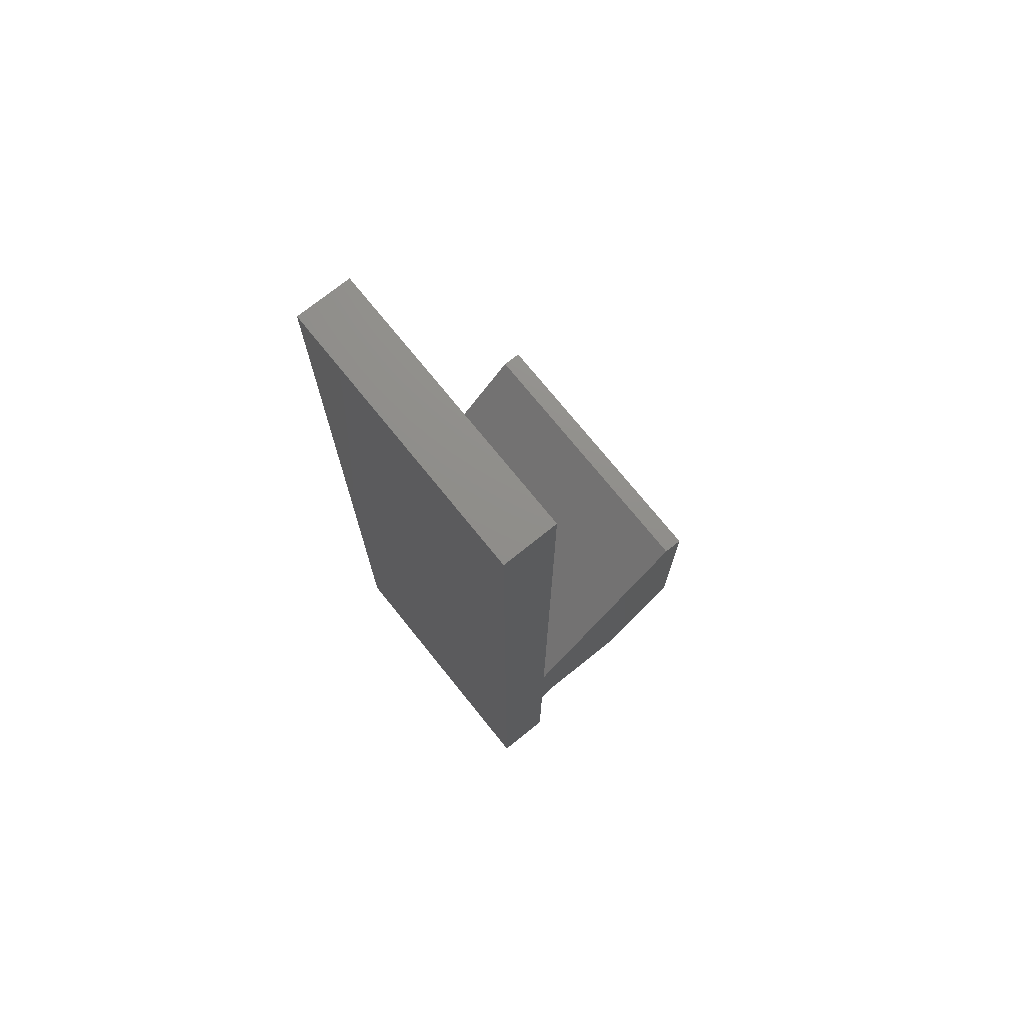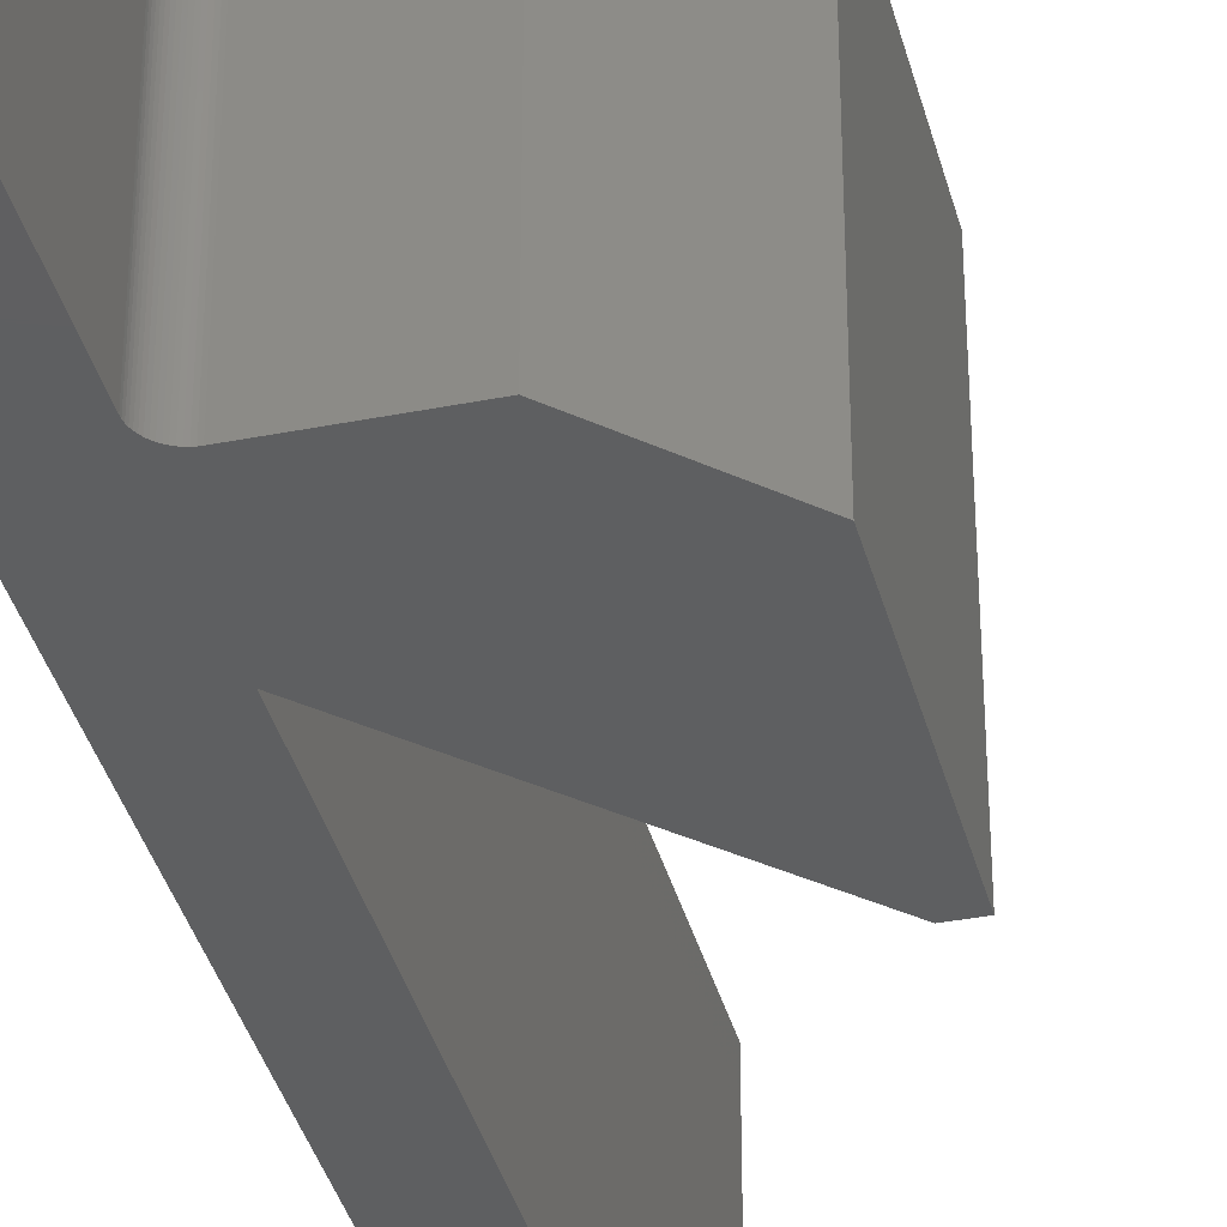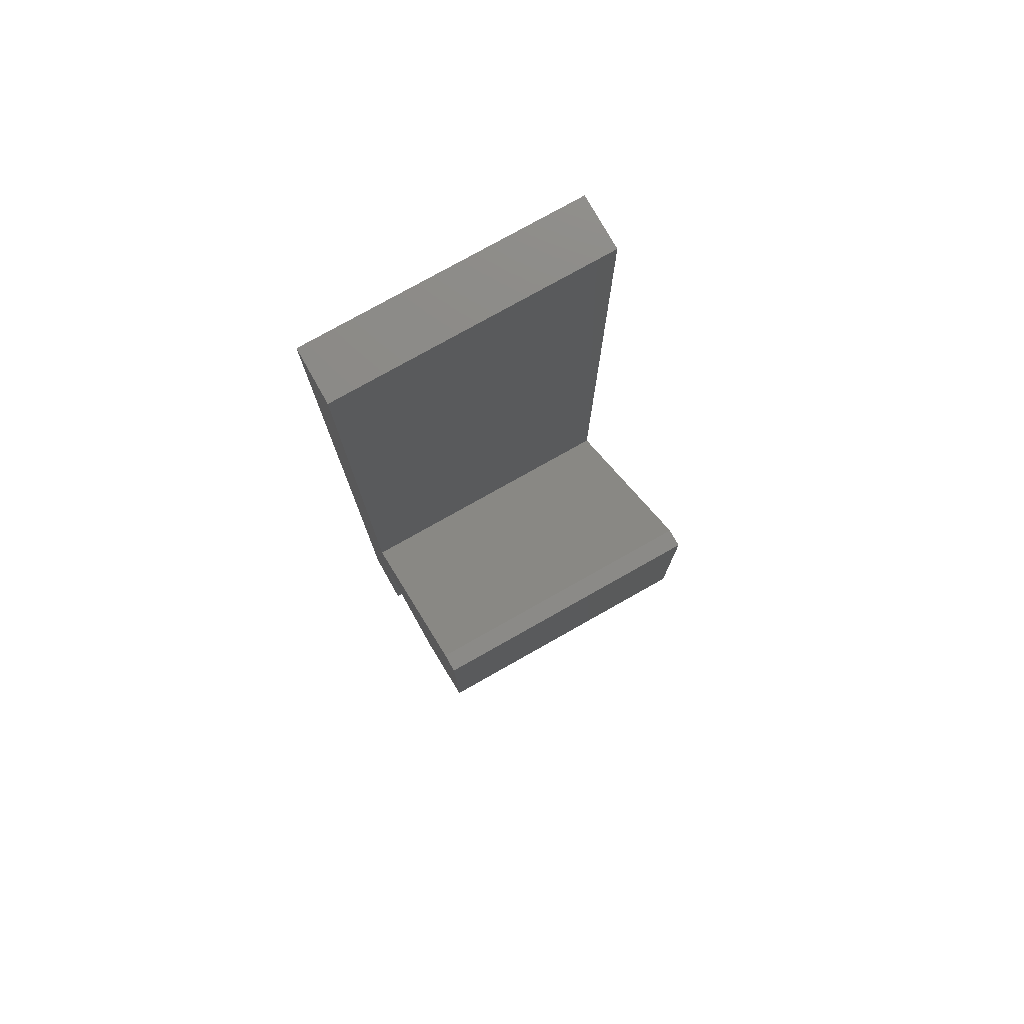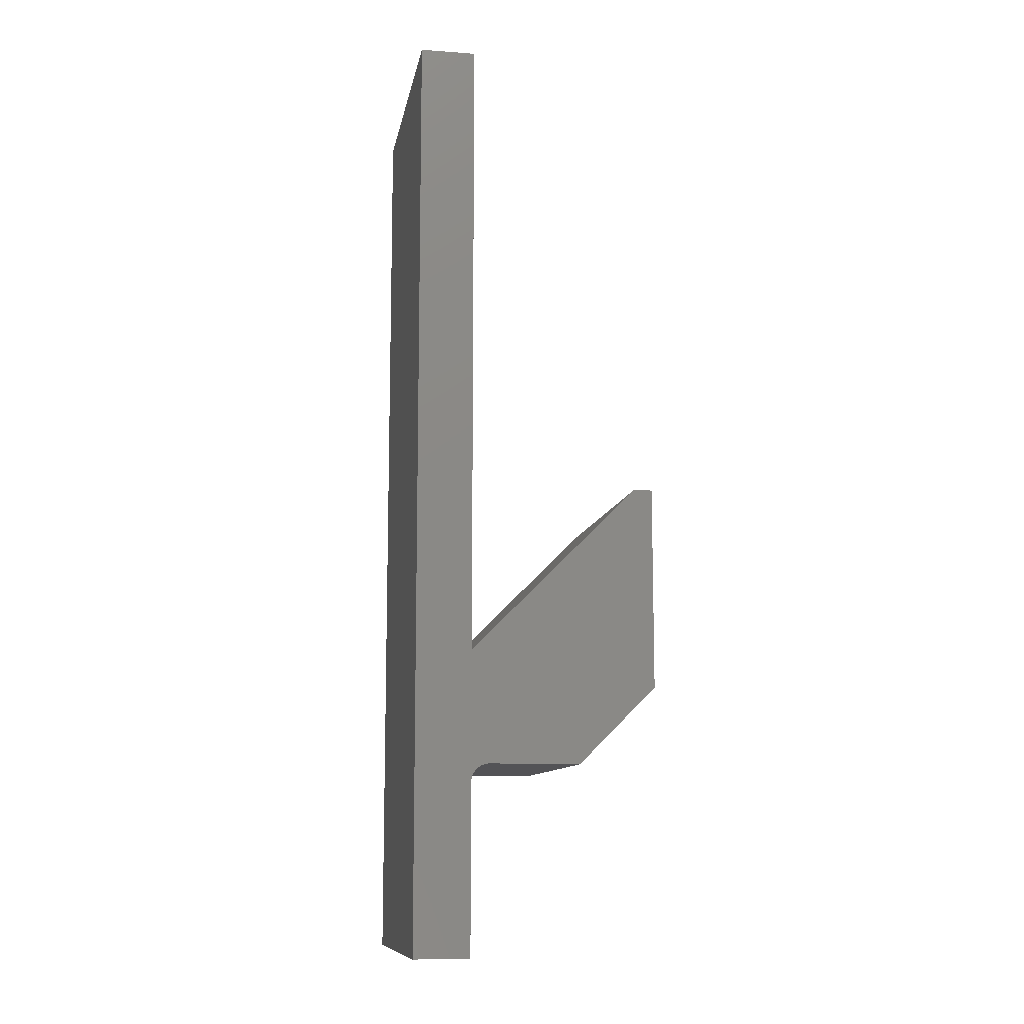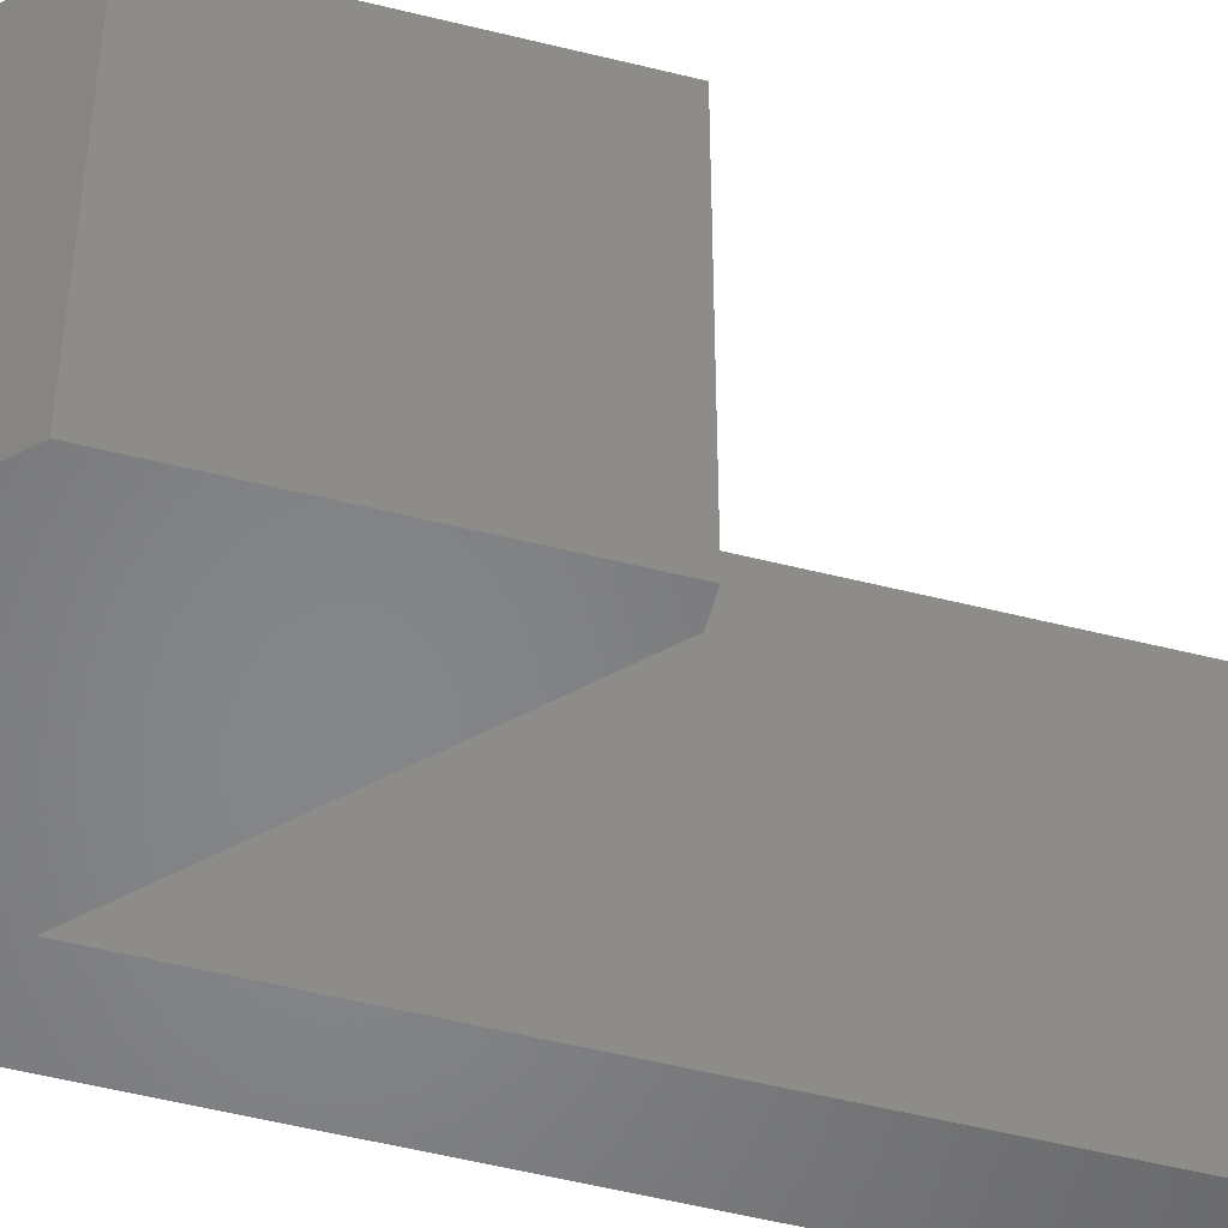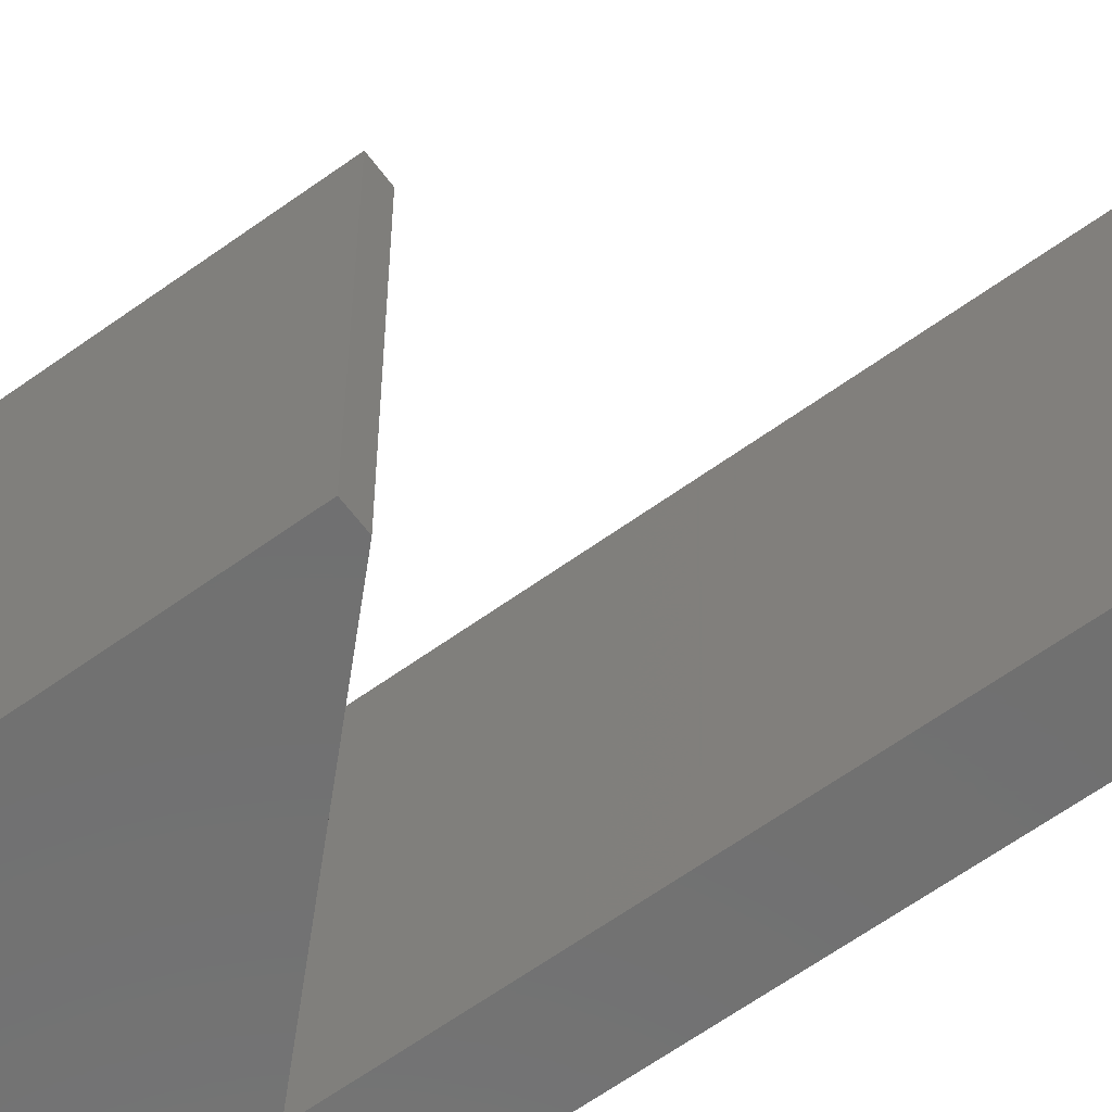
<metadata>
{"format":"stl","ext":"stl","renderer":"f3d","projection":"perspective","resolution":1024,"background":"white","views":[{"elev":73.3,"azim":-38.8,"up":"+Y"},{"elev":-37.4,"azim":14.2,"up":"+Z"},{"elev":77.4,"azim":60.6,"up":"+Y"},{"elev":-10.9,"azim":-10.0,"up":"+Y"},{"elev":-52.9,"azim":74.9,"up":"+Z"},{"elev":-61.8,"azim":126.4,"up":"+Z"}]}
</metadata>
<code>
# stl→obj: 50 verts, 96 faces
v 13 14.14 15
v 13 25 0
v 13 25 15
v 13 14.14 0
v 0 50 15
v 3 16 15
v 3 50 15
v 0 0 15
v 3 9 15
v 3 0 15
v 12 25 15
v 8.858 10 15
v 4 10 15
v 3.895 9.995 15
v 3.792 9.978 15
v 3.691 9.951 15
v 3.593 9.914 15
v 3.5 9.866 15
v 3.412 9.809 15
v 3.331 9.743 15
v 3.257 9.669 15
v 3.191 9.588 15
v 3.134 9.5 15
v 3.086 9.407 15
v 3.049 9.309 15
v 3.022 9.208 15
v 3.005 9.105 15
v 0 0 0
v 3 9 0
v 3 0 0
v 3 16 0
v 0 50 0
v 3 50 0
v 12 25 0
v 8.858 10 0
v 4 10 0
v 3.895 9.995 0
v 3.792 9.978 0
v 3.691 9.951 0
v 3.593 9.914 0
v 3.5 9.866 0
v 3.412 9.809 0
v 3.331 9.743 0
v 3.257 9.669 0
v 3.191 9.588 0
v 3.134 9.5 0
v 3.086 9.407 0
v 3.049 9.309 0
v 3.022 9.208 0
v 3.005 9.105 0
f 1 2 3
f 2 1 4
f 5 6 7
f 8 6 5
f 6 8 9
f 9 8 10
f 11 1 3
f 6 1 11
f 1 6 12
f 12 6 13
f 13 6 14
f 14 6 15
f 15 6 16
f 16 6 17
f 17 6 18
f 18 6 19
f 19 6 20
f 20 6 21
f 21 6 22
f 22 6 23
f 6 24 23
f 6 25 24
f 6 26 25
f 6 27 26
f 27 6 9
f 28 29 30
f 29 28 31
f 32 31 28
f 31 32 33
f 4 34 2
f 31 4 35
f 31 35 36
f 31 36 37
f 31 37 38
f 31 38 39
f 31 39 40
f 31 40 41
f 31 41 42
f 31 42 43
f 31 43 44
f 31 44 45
f 31 45 46
f 4 31 34
f 47 31 46
f 48 31 47
f 49 31 48
f 50 31 49
f 31 50 29
f 6 33 7
f 33 6 31
f 10 29 9
f 29 10 30
f 2 11 3
f 11 2 34
f 36 12 13
f 12 36 35
f 31 11 34
f 11 31 6
f 35 1 12
f 1 35 4
f 27 49 26
f 49 27 50
f 38 14 15
f 14 38 37
f 37 13 14
f 13 37 36
f 39 15 16
f 15 39 38
f 21 43 20
f 43 21 44
f 25 47 24
f 47 25 48
f 22 44 21
f 44 22 45
f 42 18 19
f 18 42 41
f 24 46 23
f 46 24 47
f 26 48 25
f 48 26 49
f 43 19 20
f 19 43 42
f 23 45 22
f 45 23 46
f 40 16 17
f 16 40 39
f 9 50 27
f 50 9 29
f 41 17 18
f 17 41 40
f 28 5 32
f 5 28 8
f 33 5 7
f 5 33 32
f 28 10 8
f 10 28 30

</code>
